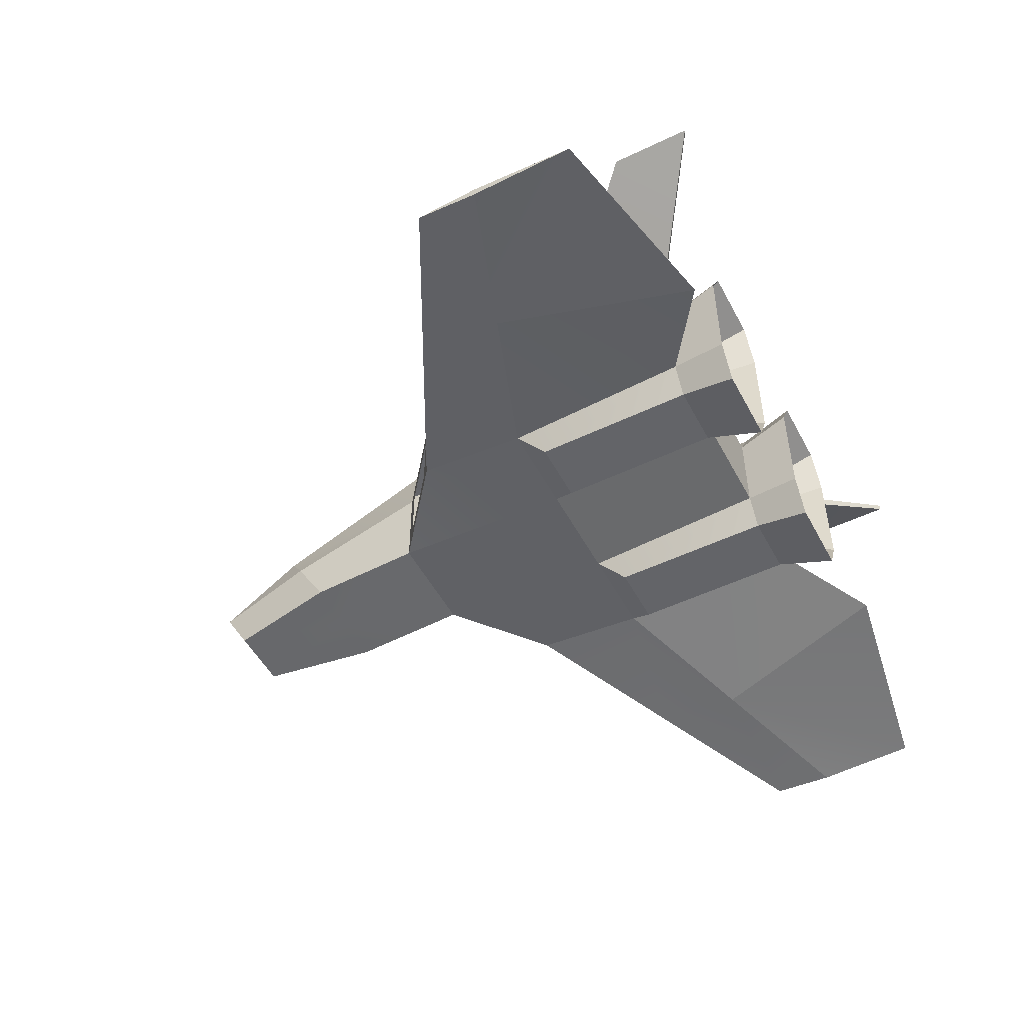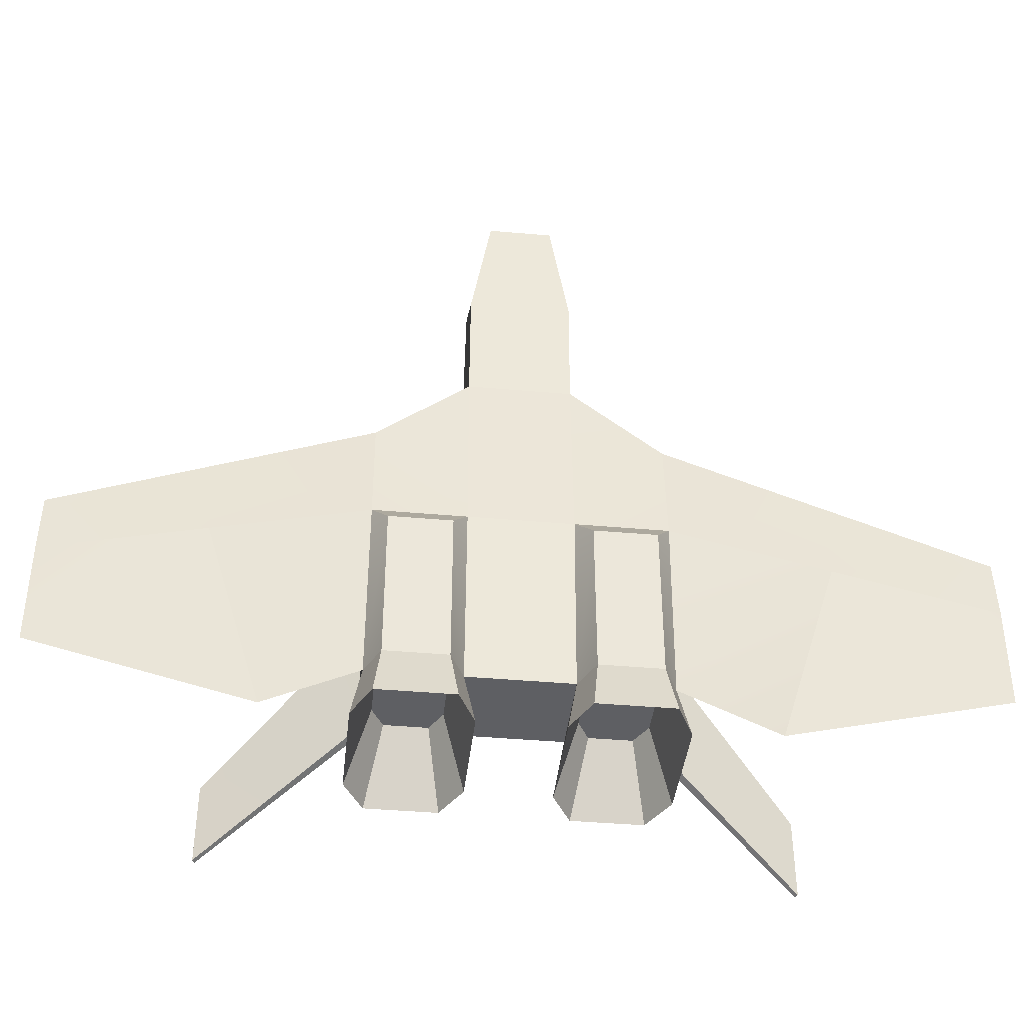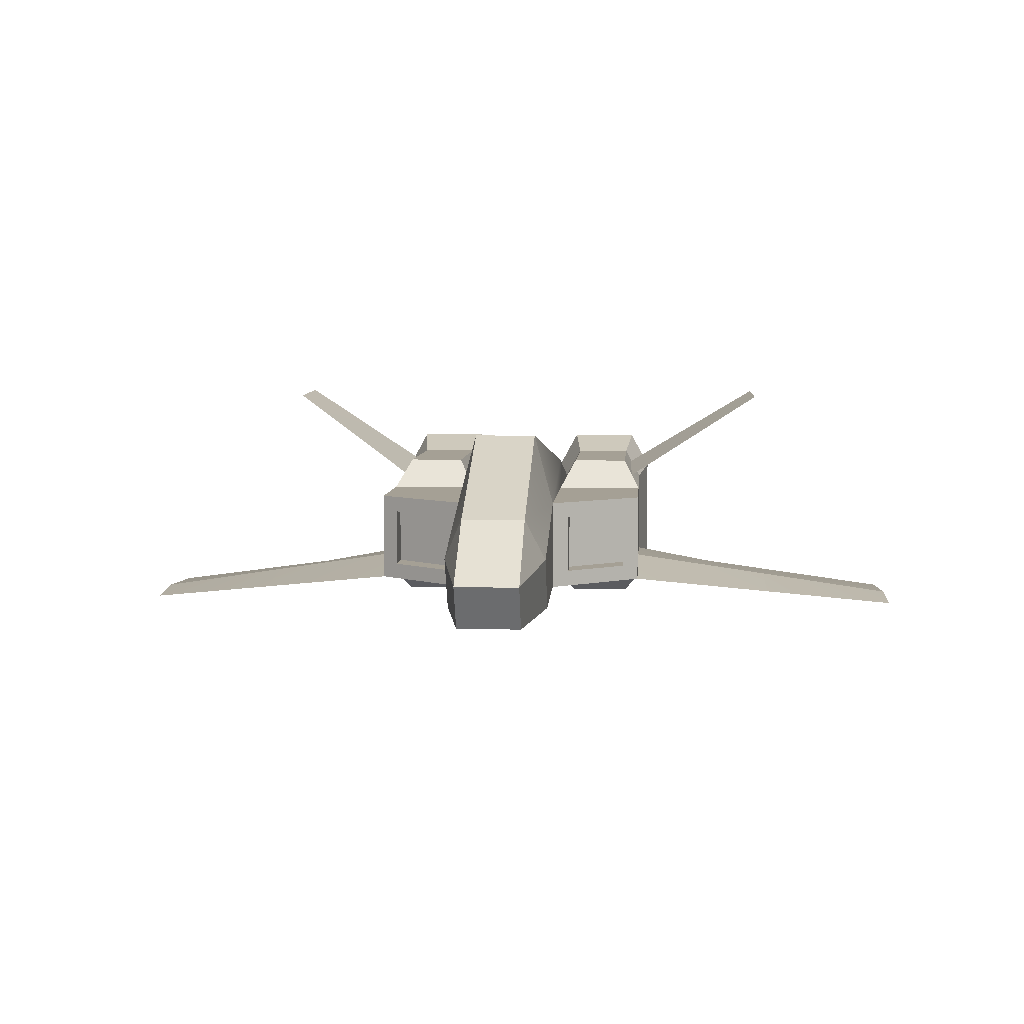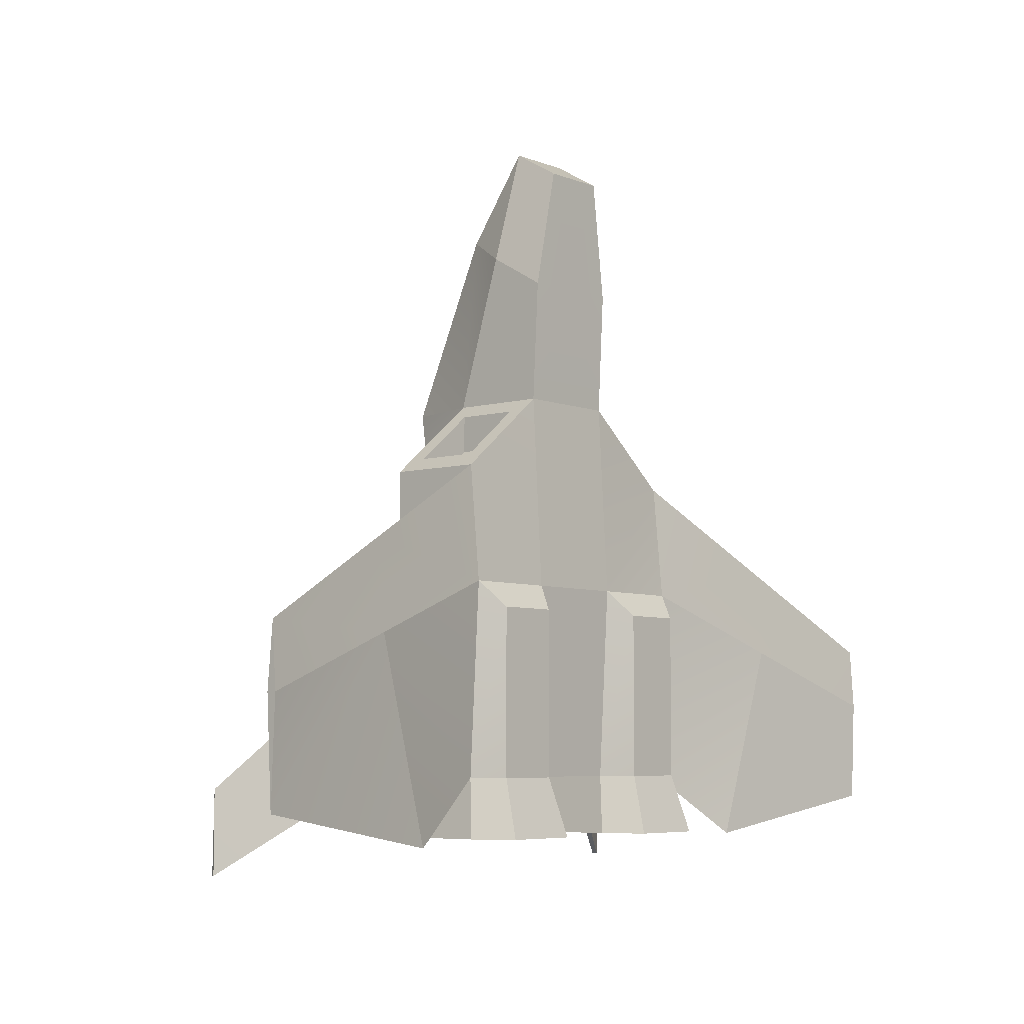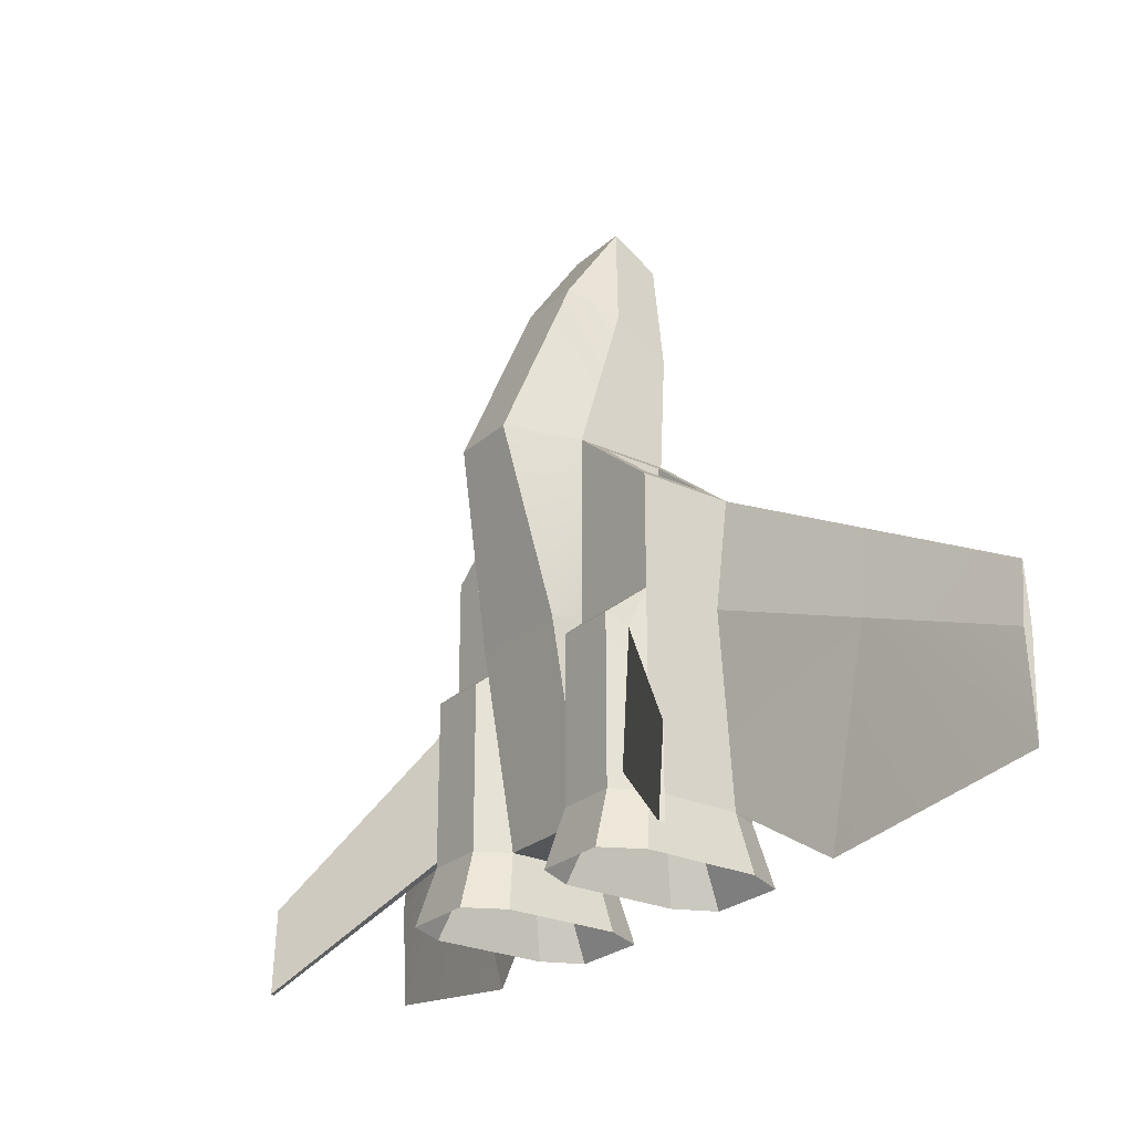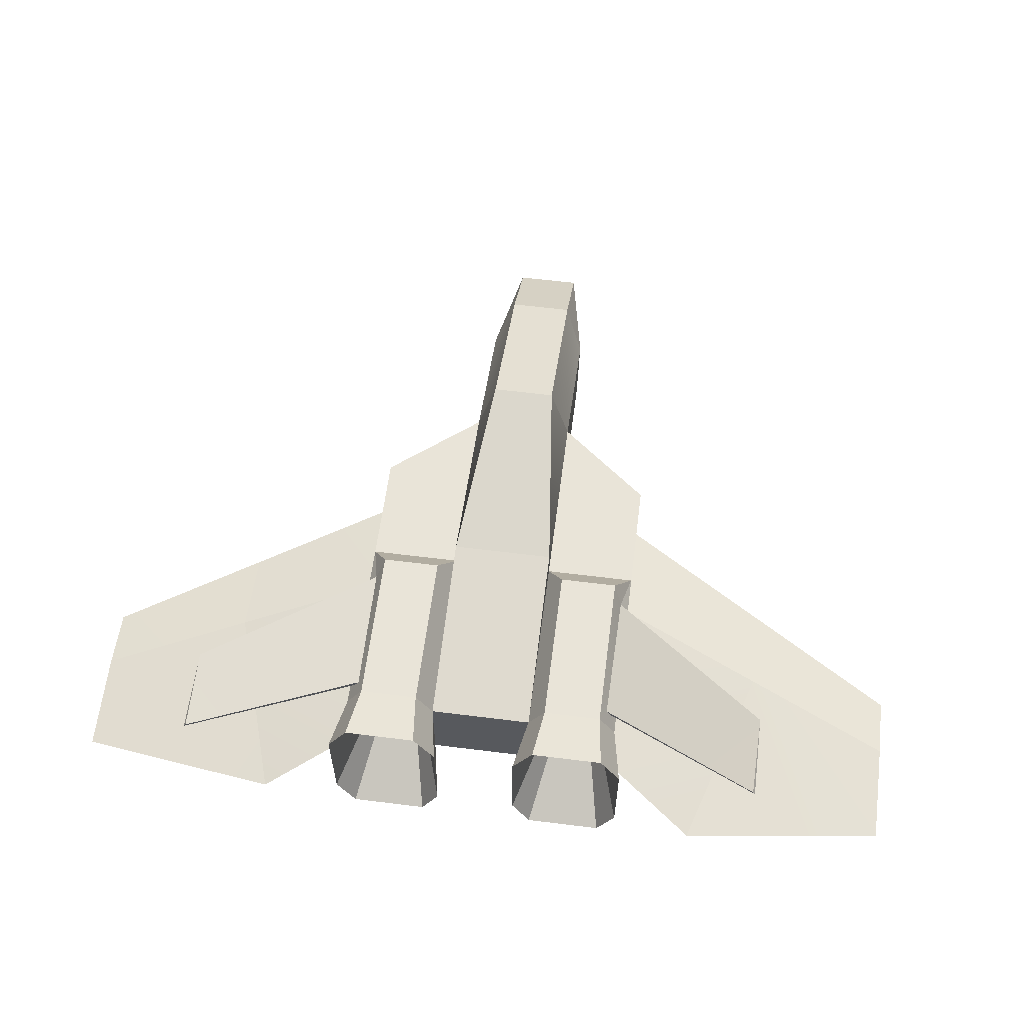
<metadata>
{"format":"obj","ext":"obj","renderer":"f3d","projection":"perspective","resolution":1024,"background":"white","views":[{"elev":-51.3,"azim":117.5,"up":"+Y"},{"elev":-41.1,"azim":-6.2,"up":"+Z"},{"elev":5.9,"azim":4.0,"up":"+Y"},{"elev":-6.0,"azim":-49.6,"up":"+Z"},{"elev":-25.7,"azim":-126.1,"up":"+Z"},{"elev":60.4,"azim":-172.7,"up":"+Y"}]}
</metadata>
<code>
o ship_Cube.001
v 0.7811 1 -1
v 0.6895 1.168 -1
v 0.7238 1.105 -0.9195
v 0.7468 1.063 -0.9195
v 0.6996 0.33 -1
v 0.3626 0.33 -1
v 0.3256 0.2378 -1.305
v 0.7366 0.2378 -1.305
v 0.7811 1 0
v 0.7811 1 0.5998
v 0.7811 0.5 0.5998
v 0.7811 0.5749 0
v 0.2811 0.4458 0
v 0.2811 0.5 1
v 0 0.5 1
v 0 0.4458 0
v 0.1736 1.4 1
v 0 1.4 1
v 0 0.9994 1.931
v 0.1736 0.9994 1.931
v 0.2811 1.18 0
v 0 1.18 0
v 0.7811 0.5 -1
v 0.2811 0.5 -1
v 0 0.5 -1
v 0.2811 1 -1
v 0.2811 1 0
v 0.3727 1.168 -0.1343
v 0.3727 1.168 -1
v 0 1 -1
v 0.7811 0.4458 0
v 0.2811 1 1
v 0.3696 0.5885 0.9291
v 0.3696 0.9115 0.9291
v 0.3626 0.33 -0.1343
v 0.2811 0.7635 1.794
v 0.2811 0.4686 1.623
v 0 0.4686 1.623
v 0.1735 0.4453 2.237
v 0 0.4453 2.237
v 0.1735 0.6905 2.379
v 0.6895 1.168 -0.1343
v 0.2262 0.4452 -1.305
v 0.6996 0.33 -0.1343
v 0.836 0.4452 -1.305
v 0 0.6905 2.379
v 0.836 1.055 -1.305
v 0.7243 1.26 -1.305
v 0.3379 1.26 -1.305
v 0.2262 1.055 -1.305
v 0.655 0.4411 -0.9238
v 0.7149 0.5661 -0.9238
v 0.3473 0.5661 -0.9238
v 0.4072 0.4411 -0.9238
v 0.7149 0.9337 -0.9238
v 0.6475 1.057 -0.9238
v 0.4146 1.057 -0.9238
v 0.3473 0.9337 -0.9238
v 1.598 0.3675 0.1635
v 1.598 0.3299 -0.2987
v 2.414 0.214 -0.5975
v 2.414 0.2351 -0.2728
v 1.276 0.3675 -1.332
v 2.414 0.2351 -1.139
v 1.598 0.4196 -0.2987
v 2.414 0.2642 -0.5975
v 0.7353 1.069 -0.2064
v 1.557 1.564 -1.494
v 1.569 1.541 -1.494
v 1.569 1.541 -1.057
v 0.3696 0.5885 0.7397
v 0.3696 0.9115 0.7397
v 0.6926 0.5885 0.6706
v 0.6926 0.9115 0.6706
v 0.6926 0.5885 0.4812
v 0.6926 0.9115 0.4812
v -0.7811 1 -1
v -0.7468 1.063 -0.9195
v -0.7238 1.105 -0.9195
v -0.6895 1.168 -1
v -0.6996 0.33 -1
v -0.7366 0.2378 -1.305
v -0.3256 0.2378 -1.305
v -0.3626 0.33 -1
v -0.7811 1 0
v -0.7811 0.5749 0
v -0.7811 0.5 0.5998
v -0.7811 1 0.5998
v -0.2811 0.4458 0
v -0.2811 0.5 1
v -0.1736 1.4 1
v -0.1736 0.9994 1.931
v -0.2811 1.18 0
v -0.7811 0.5 -1
v -0.2811 0.5 -1
v -0.2811 1 -1
v -0.3727 1.168 -1
v -0.3727 1.168 -0.1343
v -0.2811 1 0
v -0.7811 0.4458 0
v -0.2811 1 1
v -0.3696 0.9115 0.9291
v -0.3696 0.5885 0.9291
v -0.3626 0.33 -0.1343
v -0.2811 0.7635 1.794
v -0.2811 0.4686 1.623
v -0.1735 0.4453 2.237
v -0.1735 0.6905 2.379
v -0.6895 1.168 -0.1343
v -0.2262 0.4452 -1.305
v -0.6996 0.33 -0.1343
v -0.836 0.4452 -1.305
v -0.7243 1.26 -1.305
v -0.836 1.055 -1.305
v -0.3379 1.26 -1.305
v -0.2262 1.055 -1.305
v -0.7149 0.5661 -0.9238
v -0.655 0.4411 -0.9238
v -0.4072 0.4411 -0.9238
v -0.3473 0.5661 -0.9238
v -0.6475 1.057 -0.9238
v -0.7149 0.9337 -0.9238
v -0.4146 1.057 -0.9238
v -0.3473 0.9337 -0.9238
v -1.598 0.3675 0.1635
v -2.414 0.2351 -0.2728
v -2.414 0.214 -0.5975
v -1.598 0.3299 -0.2987
v -2.414 0.2351 -1.139
v -1.276 0.3675 -1.332
v -1.598 0.4196 -0.2987
v -2.414 0.2642 -0.5975
v -0.7353 1.069 -0.2064
v -1.569 1.541 -1.494
v -1.557 1.564 -1.494
v -1.569 1.541 -1.057
v -0.3696 0.9115 0.7397
v -0.3696 0.5885 0.7397
v -0.6926 0.5885 0.6706
v -0.6926 0.9115 0.6706
v -0.6926 0.5885 0.4812
v -0.6926 0.9115 0.4812
f 2 4 1
f 6 8 5
f 10 12 9
f 14 16 13
f 18 20 17
f 17 22 18
f 1 12 23
f 13 25 24
f 26 28 29
f 26 25 30
f 11 13 31
f 14 34 32
f 10 27 32
f 24 35 13
f 32 20 36
f 32 21 17
f 32 37 14
f 14 38 15
f 38 39 40
f 36 39 37
f 30 21 26
f 27 26 21
f 9 28 27
f 2 28 42
f 6 43 7
f 44 6 5
f 31 35 44
f 5 45 23
f 23 44 5
f 36 20 41
f 19 41 20
f 40 41 46
f 2 47 48
f 2 49 29
f 29 50 26
f 26 43 24
f 1 45 47
f 45 51 52
f 43 54 7
f 7 51 8
f 47 56 48
f 48 57 49
f 50 57 58
f 45 55 47
f 43 58 53
f 51 54 53
f 60 62 59
f 60 64 61
f 65 62 66
f 65 64 63
f 61 66 62
f 1 67 9
f 3 69 4
f 4 70 67
f 42 9 67
f 42 3 2
f 31 59 11
f 23 60 31
f 12 59 65
f 23 65 63
f 33 72 34
f 11 33 14
f 10 73 11
f 10 34 74
f 73 71 33
f 74 75 73
f 74 72 76
f 72 75 76
f 3 70 68
f 69 68 70
f 78 80 77
f 82 84 81
f 86 88 85
f 16 90 89
f 92 18 91
f 91 22 93
f 77 86 85
f 25 89 95
f 96 98 99
f 25 96 30
f 89 87 100
f 102 90 101
f 88 99 85
f 104 95 89
f 101 92 91
f 93 101 91
f 106 101 90
f 38 90 15
f 38 107 106
f 107 105 106
f 93 30 96
f 99 93 96
f 98 85 99
f 98 80 109
f 84 110 95
f 84 111 81
f 100 104 89
f 112 81 94
f 94 111 100
f 105 108 92
f 108 19 92
f 108 40 46
f 80 114 77
f 115 80 97
f 116 97 96
f 110 96 95
f 77 112 94
f 112 118 82
f 119 110 83
f 118 83 82
f 121 114 113
f 115 121 113
f 116 123 115
f 122 112 114
f 110 124 116
f 122 121 123
f 126 128 125
f 128 129 130
f 131 126 125
f 129 131 130
f 127 132 129
f 133 77 85
f 134 79 78
f 136 78 133
f 109 133 85
f 79 109 80
f 125 100 87
f 128 94 100
f 86 125 87
f 94 131 86
f 137 103 102
f 103 87 90
f 139 88 87
f 88 102 101
f 138 139 103
f 141 140 139
f 140 137 102
f 141 137 142
f 79 136 133
f 134 136 135
f 2 3 4
f 6 7 8
f 10 11 12
f 14 15 16
f 18 19 20
f 17 21 22
f 1 9 12
f 13 16 25
f 26 27 28
f 26 24 25
f 11 14 13
f 14 33 34
f 10 9 27
f 24 6 35
f 32 17 20
f 32 27 21
f 32 36 37
f 14 37 38
f 38 37 39
f 36 41 39
f 30 22 21
f 9 42 28
f 2 29 28
f 6 24 43
f 44 35 6
f 31 13 35
f 5 8 45
f 23 31 44
f 19 46 41
f 40 39 41
f 2 1 47
f 2 48 49
f 29 49 50
f 26 50 43
f 1 23 45
f 45 8 51
f 43 53 54
f 7 54 51
f 47 55 56
f 48 56 57
f 50 49 57
f 45 52 55
f 43 50 58
f 53 58 55
f 58 57 55
f 57 56 55
f 55 52 53
f 52 51 53
f 60 61 62
f 60 63 64
f 65 59 62
f 65 66 64
f 61 64 66
f 1 4 67
f 3 68 69
f 4 69 70
f 42 67 3
f 31 60 59
f 23 63 60
f 12 11 59
f 23 12 65
f 33 71 72
f 11 73 33
f 10 74 73
f 10 32 34
f 73 75 71
f 74 76 75
f 74 34 72
f 72 71 75
f 3 67 70
f 78 79 80
f 82 83 84
f 86 87 88
f 16 15 90
f 92 19 18
f 91 18 22
f 77 94 86
f 25 16 89
f 96 97 98
f 25 95 96
f 89 90 87
f 102 103 90
f 88 101 99
f 104 84 95
f 101 105 92
f 93 99 101
f 106 105 101
f 38 106 90
f 38 40 107
f 107 108 105
f 93 22 30
f 98 109 85
f 98 97 80
f 84 83 110
f 84 104 111
f 100 111 104
f 112 82 81
f 94 81 111
f 108 46 19
f 108 107 40
f 80 113 114
f 115 113 80
f 116 115 97
f 110 116 96
f 77 114 112
f 112 117 118
f 119 120 110
f 118 119 83
f 121 122 114
f 115 123 121
f 116 124 123
f 122 117 112
f 110 120 124
f 123 124 122
f 124 120 122
f 120 119 118
f 118 117 120
f 117 122 120
f 126 127 128
f 128 127 129
f 131 132 126
f 129 132 131
f 127 126 132
f 133 78 77
f 134 135 79
f 136 134 78
f 79 133 109
f 125 128 100
f 128 130 94
f 86 131 125
f 94 130 131
f 137 138 103
f 103 139 87
f 139 140 88
f 88 140 102
f 138 141 139
f 141 142 140
f 140 142 137
f 141 138 137
f 79 135 136

</code>
